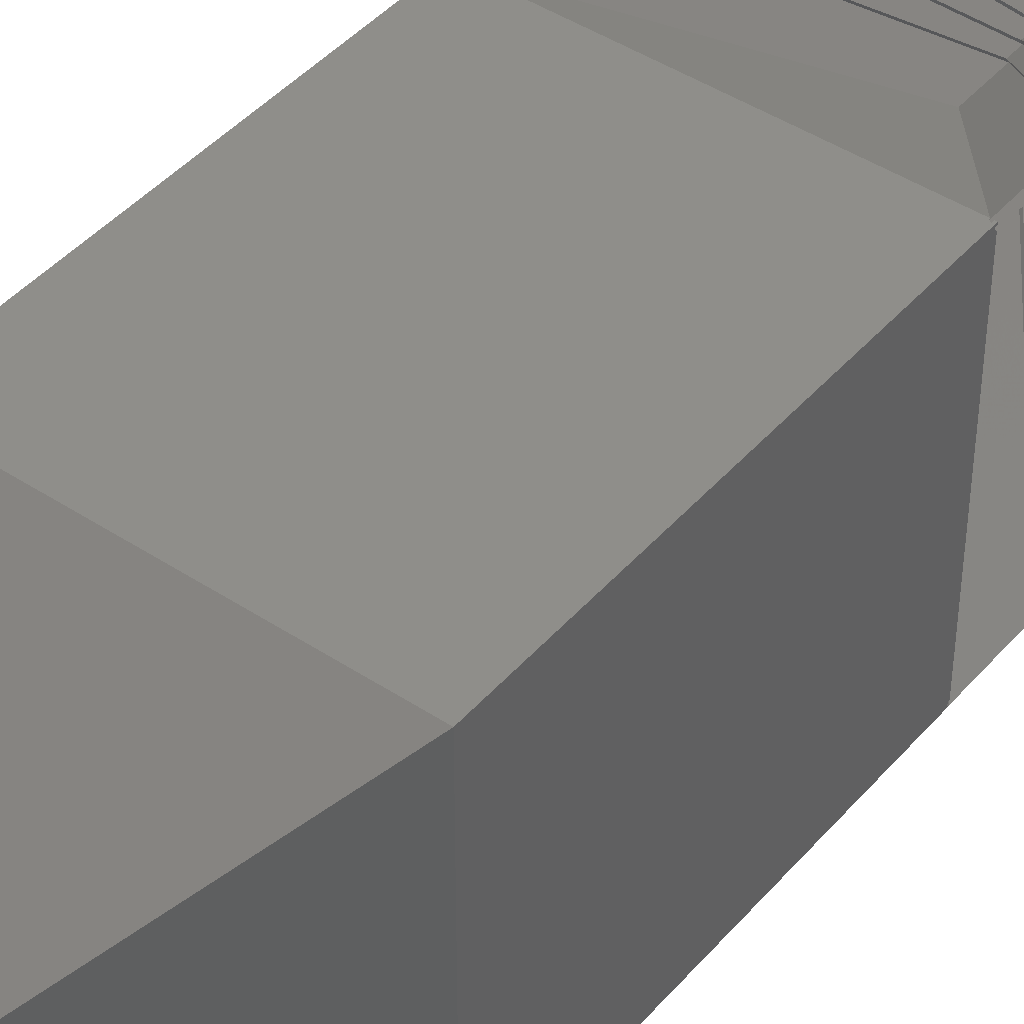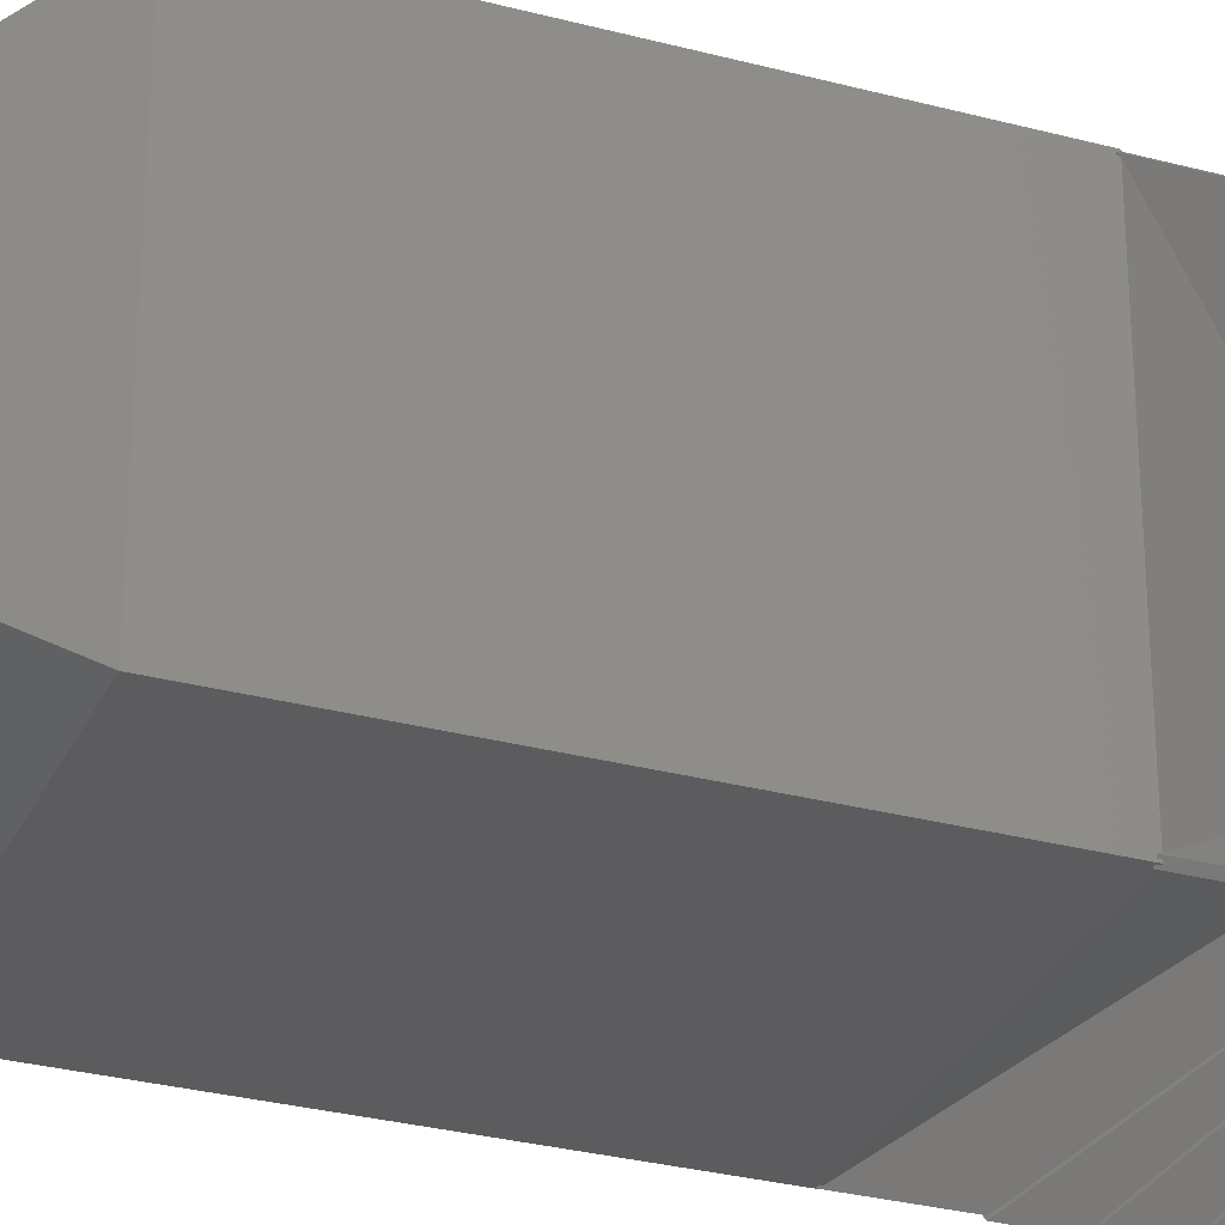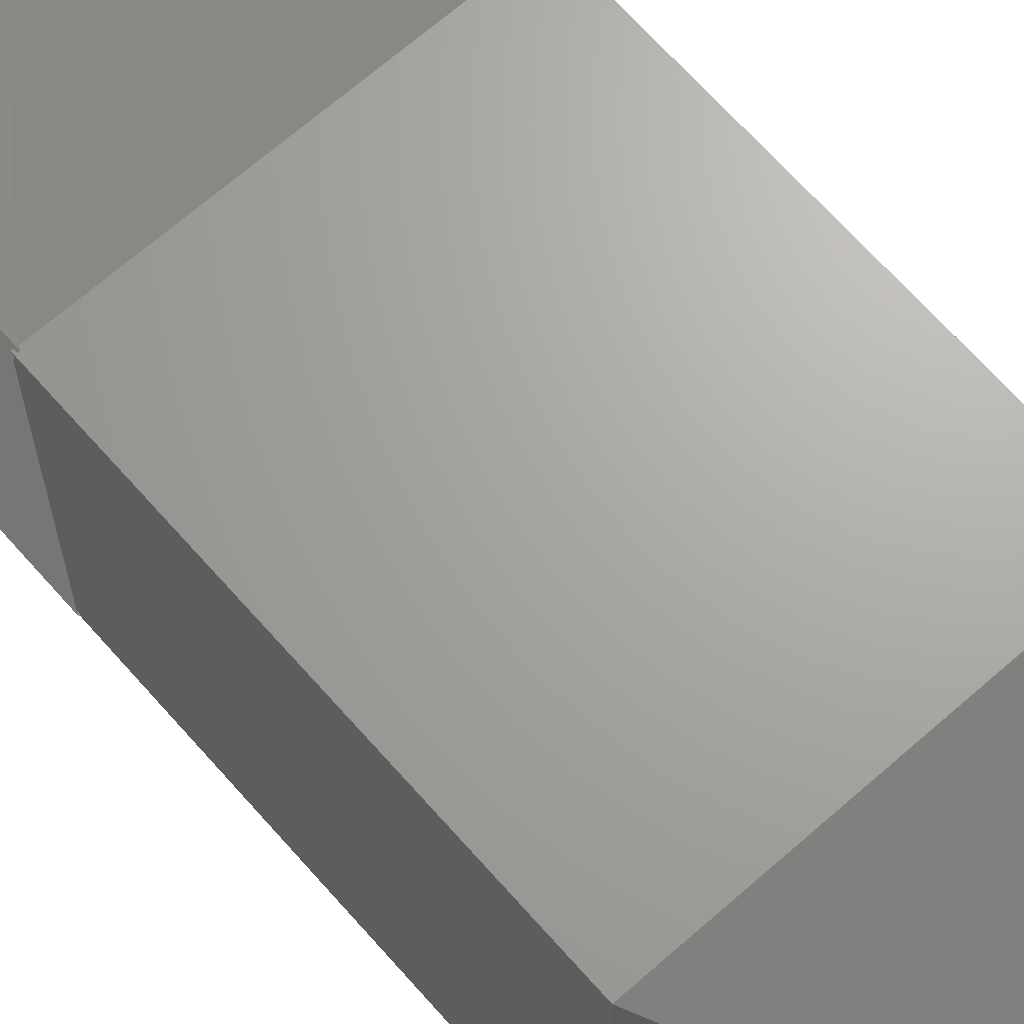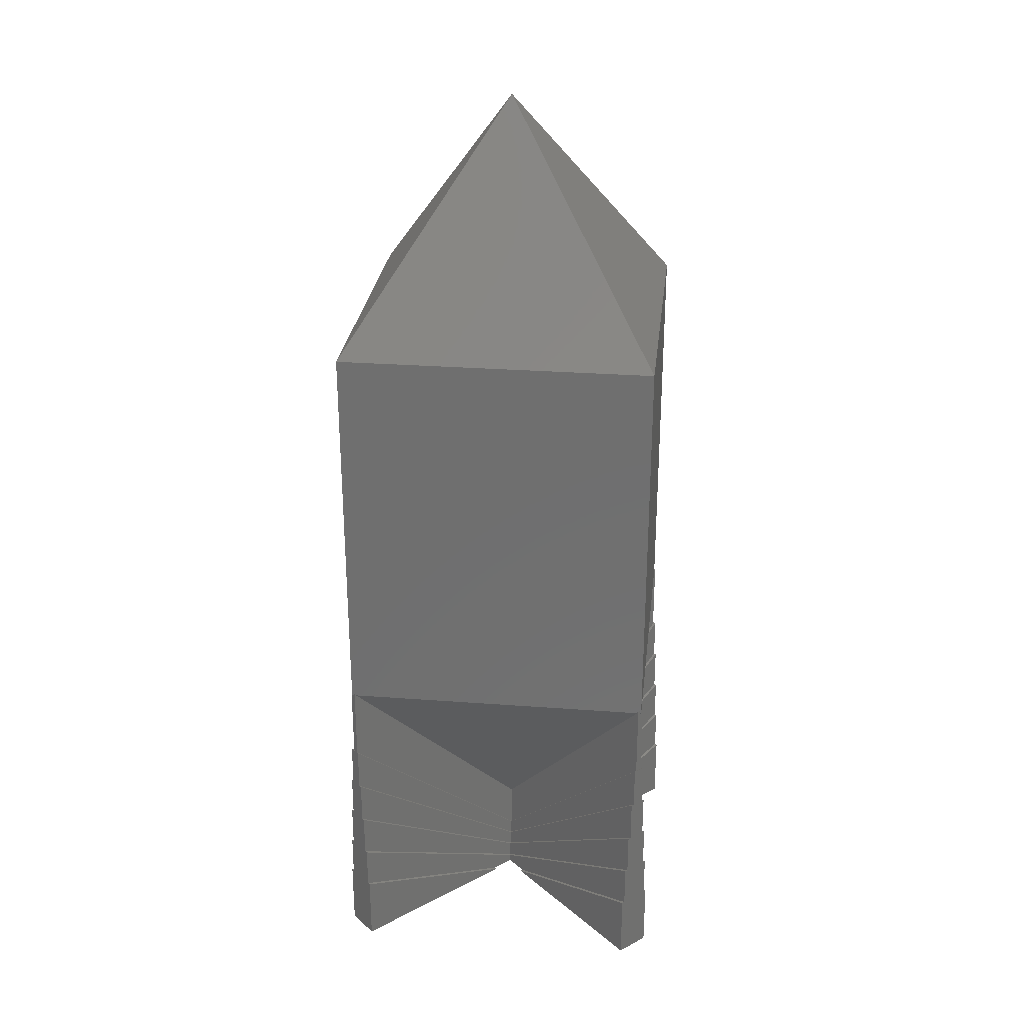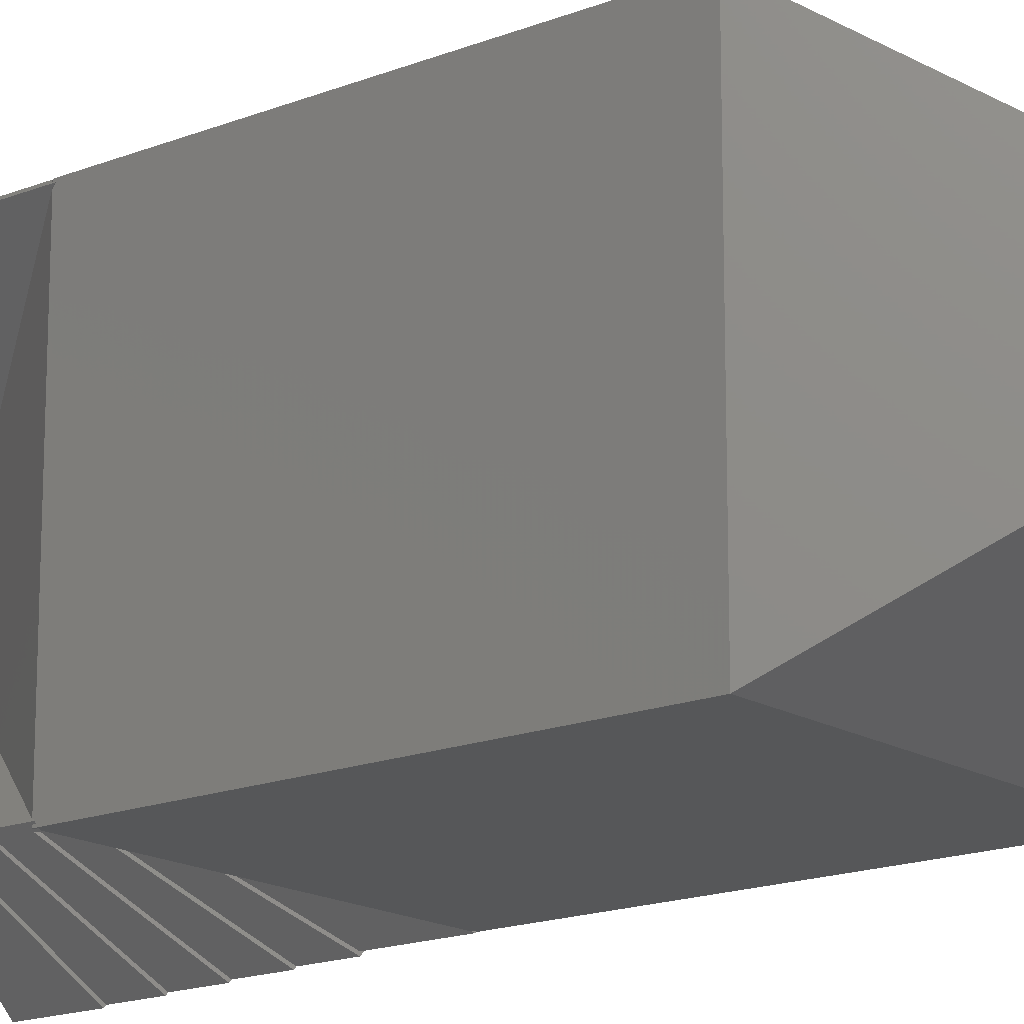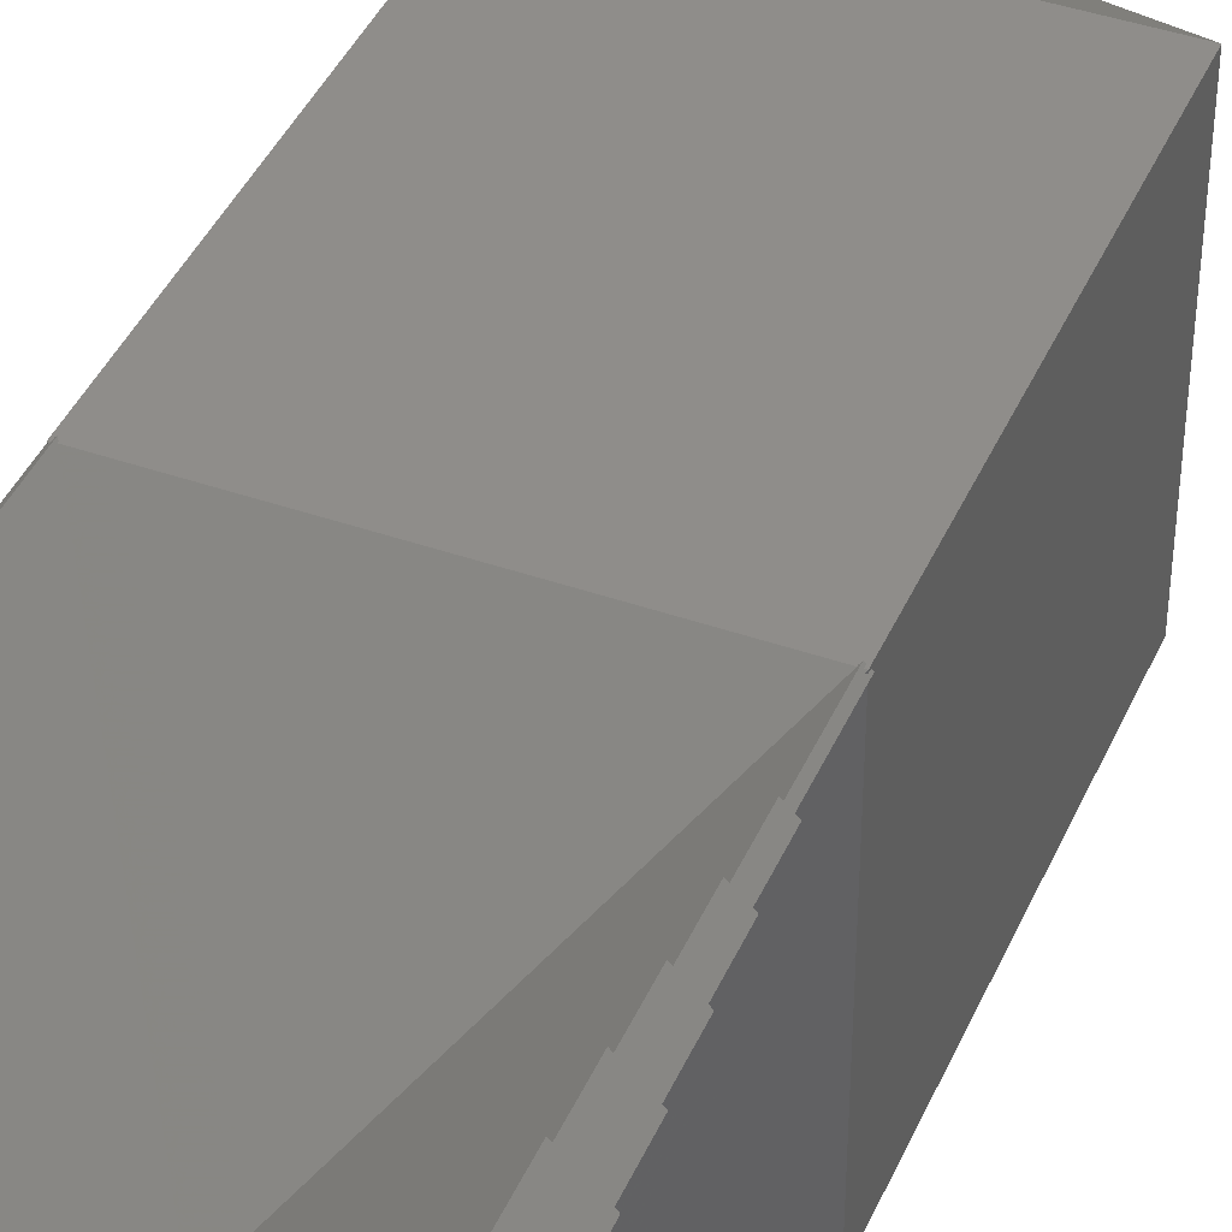
<metadata>
{"format":"stl","ext":"stl","renderer":"f3d","projection":"perspective","resolution":1024,"background":"white","views":[{"elev":43.9,"azim":37.8,"up":"+Y"},{"elev":-29.9,"azim":68.7,"up":"+Y"},{"elev":67.4,"azim":-41.4,"up":"+Y"},{"elev":27.7,"azim":-173.5,"up":"+Z"},{"elev":-16.6,"azim":-50.8,"up":"+Y"},{"elev":42.1,"azim":-157.3,"up":"+Y"}]}
</metadata>
<code>
# stl→obj: 200 verts, 396 faces
v -5.222 5.364 10.9
v -5.364 5.364 24.28
v 5.222 5.364 10.9
v -5.306 5.364 10.96
v 5.222 5.364 10.87
v -5.222 5.364 10.87
v 5.364 5.364 24.28
v 5.306 5.364 10.96
v 5.364 5.364 10.87
v 5.306 5.364 10.87
v -5.364 5.364 10.87
v -5.306 5.364 10.87
v -5.364 -5.306 10.87
v -5.364 -5.364 10.87
v -5.364 -5.306 10.96
v -5.364 5.222 10.87
v -5.364 -5.222 10.87
v -5.364 5.222 10.9
v -5.364 5.306 10.96
v -5.364 5.306 10.87
v -5.364 -5.222 10.9
v -5.364 -5.364 24.28
v 5.222 -5.364 10.9
v 5.364 -5.364 24.28
v -5.222 -5.364 10.9
v 5.306 -5.364 10.96
v -5.222 -5.364 10.87
v 5.222 -5.364 10.87
v -5.306 -5.364 10.96
v -5.306 -5.364 10.87
v 5.364 -5.364 10.87
v 5.306 -5.364 10.87
v 5.364 5.306 10.96
v 5.364 5.222 10.9
v 5.364 -5.222 10.9
v 5.364 5.222 10.87
v 5.364 -5.306 10.96
v 5.364 -5.306 10.87
v 5.364 5.306 10.87
v 5.364 -5.222 10.87
v 5.335 5.335 10.83
v -5.335 5.335 10.83
v 0 0.1414 3.207
v -5.335 -5.335 10.83
v 5.335 -5.335 10.83
v 0 -0.1414 3.207
v 0.1414 0 3.207
v -0.1414 0 3.207
v -3.052e-05 -3.052e-05 32.15
v -3.052e-05 3.052e-05 32.15
v 3.052e-05 3.052e-05 32.15
v 3.052e-05 -3.052e-05 32.15
v 5.264 5.406 8.323
v 5.264 5.406 10.96
v 0 0.1414 1.59
v 5.406 5.264 10.96
v 5.406 5.264 8.323
v -5.406 5.264 8.323
v -5.406 5.264 10.96
v -0.1414 0 1.59
v 0.1414 0 1.59
v -5.264 -5.406 10.96
v -5.264 -5.406 8.323
v 0 -0.1414 1.59
v -5.264 5.406 8.323
v -5.264 5.406 10.96
v -5.406 -5.264 8.323
v -5.406 -5.264 10.96
v 5.406 -5.264 10.96
v 5.406 -5.264 8.323
v 5.264 -5.406 8.323
v 5.264 -5.406 10.96
v 0 0.2828 1.681
v 5.223 5.506 6.861
v 0 0.2828 1.155
v 5.223 5.506 8.361
v 0.2828 0 1.681
v 5.506 5.223 6.861
v 5.506 5.223 8.361
v 0.2828 0 1.155
v -5.223 -5.506 6.861
v 0 -0.2828 1.681
v -5.223 -5.506 8.361
v 0 -0.2828 1.155
v 5.789 4.94 0
v 5.718 5.011 2.361
v 5.789 4.94 2.361
v 5.011 5.718 2.361
v 4.94 5.789 0
v 4.94 5.789 2.361
v 5.648 5.082 3.861
v 5.718 5.011 3.861
v 5.082 5.648 3.861
v 5.011 5.718 3.861
v 5.577 5.153 5.361
v 5.648 5.082 5.361
v 5.153 5.577 5.361
v 5.082 5.648 5.361
v 5.577 5.153 6.861
v 5.153 5.577 6.861
v 0 0.4243 1.232
v 0 0.4243 0.6922
v 0.4243 0 1.232
v 0.4243 0 0.6922
v -5.153 -5.577 5.361
v 0 -0.4243 1.232
v -5.153 -5.577 6.861
v 0 -0.4243 0.6922
v 0 0.5657 0.7563
v 0 0.5657 0.2036
v 0.5657 0 0.7563
v 0.5657 0 0.2036
v -5.082 -5.648 3.861
v 0 -0.5657 0.7563
v -5.082 -5.648 5.361
v 0 -0.5657 0.2036
v 0.5839 1.291 0
v 0 0.7071 0.2545
v 0 0.7071 0
v 0.7071 0 0.2545
v 1.291 0.5839 0
v 0.7071 0 0
v 0 -0.7071 0.2545
v -0.5839 -1.291 0
v 0 -0.7071 0
v -5.011 -5.718 3.861
v -5.011 -5.718 2.361
v 0.5132 1.362 0
v 1.362 0.5132 0
v -4.94 -5.789 2.361
v -4.94 -5.789 0
v -0.5132 -1.362 0
v -0.2828 0 1.681
v -5.506 5.223 6.861
v -0.2828 0 1.155
v -5.506 5.223 8.361
v -5.223 5.506 6.861
v -5.223 5.506 8.361
v -4.94 5.789 0
v -5.011 5.718 2.361
v -4.94 5.789 2.361
v -5.082 5.648 3.861
v -5.011 5.718 3.861
v -5.718 5.011 2.361
v -5.153 5.577 5.361
v -5.082 5.648 5.361
v -5.153 5.577 6.861
v -5.648 5.082 3.861
v -5.577 5.153 5.361
v -5.789 4.94 0
v -5.789 4.94 2.361
v -5.577 5.153 6.861
v -5.648 5.082 5.361
v -5.718 5.011 3.861
v -0.4243 0 1.232
v -0.4243 0 0.6922
v -0.5657 0 0.7563
v -0.5657 0 0.2036
v -1.291 0.5839 0
v -0.7071 0 0.2545
v -0.7071 0 0
v -0.5839 1.291 0
v -1.362 0.5132 0
v -0.5132 1.362 0
v -5.506 -5.223 6.861
v -5.506 -5.223 8.361
v -5.789 -4.94 0
v -5.718 -5.011 2.361
v -5.789 -4.94 2.361
v -5.648 -5.082 3.861
v -5.718 -5.011 3.861
v -5.577 -5.153 5.361
v -5.648 -5.082 5.361
v -5.577 -5.153 6.861
v -1.291 -0.5839 0
v -1.362 -0.5132 0
v 5.506 -5.223 6.861
v 5.506 -5.223 8.361
v 5.223 -5.506 6.861
v 5.223 -5.506 8.361
v 5.577 -5.153 6.861
v 5.577 -5.153 5.361
v 5.648 -5.082 5.361
v 5.648 -5.082 3.861
v 5.718 -5.011 3.861
v 5.718 -5.011 2.361
v 5.789 -4.94 0
v 5.789 -4.94 2.361
v 5.011 -5.718 2.361
v 5.082 -5.648 3.861
v 5.153 -5.577 5.361
v 5.153 -5.577 6.861
v 5.082 -5.648 5.361
v 5.011 -5.718 3.861
v 4.94 -5.789 0
v 4.94 -5.789 2.361
v 1.291 -0.5839 0
v 0.5839 -1.291 0
v 1.362 -0.5132 0
v 0.5132 -1.362 0
f 1 2 3
f 2 1 4
f 5 1 3
f 1 5 6
f 3 7 8
f 9 8 7
f 8 9 10
f 7 3 2
f 11 4 12
f 4 11 2
f 13 14 15
f 16 17 18
f 19 11 20
f 11 19 2
f 18 2 19
f 21 18 17
f 18 21 2
f 22 21 15
f 21 22 2
f 22 15 14
f 23 24 25
f 24 23 26
f 27 23 25
f 23 27 28
f 25 22 29
f 14 29 22
f 29 14 30
f 22 25 24
f 31 26 32
f 26 31 24
f 7 33 9
f 7 34 33
f 34 35 36
f 7 35 34
f 24 35 7
f 35 24 37
f 31 37 24
f 37 31 38
f 9 33 39
f 36 35 40
f 41 10 9
f 42 11 12
f 43 6 5
f 30 14 44
f 31 32 45
f 28 27 46
f 39 41 9
f 31 45 38
f 40 47 36
f 42 20 11
f 44 14 13
f 48 17 16
f 2 49 50
f 49 2 22
f 7 50 51
f 50 7 2
f 50 52 51
f 52 50 49
f 52 7 51
f 7 52 24
f 22 52 49
f 52 22 24
f 53 5 54
f 43 53 55
f 53 43 5
f 54 5 3
f 33 56 39
f 10 54 8
f 54 10 53
f 41 53 10
f 57 41 39
f 57 39 56
f 41 57 53
f 58 16 59
f 48 58 60
f 58 48 16
f 59 16 18
f 54 3 8
f 33 34 56
f 36 56 34
f 56 36 57
f 47 57 36
f 57 47 61
f 25 62 27
f 63 46 27
f 46 63 64
f 63 27 62
f 65 12 66
f 65 42 12
f 58 42 65
f 42 58 20
f 59 20 58
f 20 59 19
f 66 12 4
f 19 59 18
f 66 4 1
f 6 66 1
f 66 6 65
f 43 65 6
f 65 43 55
f 67 48 60
f 48 67 17
f 68 17 67
f 17 68 21
f 67 13 68
f 67 44 13
f 63 44 67
f 44 63 30
f 62 30 63
f 30 62 29
f 68 13 15
f 25 29 62
f 21 68 15
f 35 69 40
f 70 47 40
f 47 70 61
f 70 40 69
f 71 46 64
f 46 71 28
f 72 28 71
f 28 72 23
f 26 72 32
f 38 69 37
f 69 38 70
f 45 70 38
f 71 45 32
f 71 32 72
f 45 71 70
f 35 37 69
f 26 23 72
f 73 74 75
f 74 73 76
f 77 78 79
f 78 77 80
f 81 82 83
f 82 81 84
f 85 86 87
f 86 85 88
f 89 88 85
f 88 89 90
f 86 91 92
f 91 86 93
f 88 93 86
f 93 88 94
f 91 95 96
f 95 91 97
f 93 97 91
f 97 93 98
f 95 78 99
f 78 95 74
f 97 74 95
f 74 97 100
f 78 76 79
f 76 78 74
f 79 53 57
f 76 53 79
f 73 53 76
f 53 73 55
f 57 77 79
f 77 57 61
f 101 97 102
f 97 101 100
f 103 95 99
f 95 103 104
f 105 106 107
f 106 105 108
f 101 74 100
f 74 101 75
f 78 103 99
f 103 78 80
f 109 93 110
f 93 109 98
f 109 97 98
f 97 109 102
f 95 111 96
f 111 95 104
f 111 91 96
f 91 111 112
f 113 114 115
f 114 113 116
f 117 94 88
f 118 117 119
f 117 118 94
f 118 93 94
f 93 118 110
f 91 120 92
f 120 91 112
f 92 121 86
f 120 121 92
f 121 120 122
f 123 124 125
f 126 124 123
f 124 126 127
f 89 128 90
f 90 117 88
f 117 90 128
f 86 129 87
f 129 86 121
f 87 129 85
f 130 131 132
f 133 134 135
f 134 133 136
f 73 137 138
f 137 73 75
f 139 140 141
f 140 142 143
f 144 140 139
f 142 145 146
f 140 144 142
f 145 137 147
f 142 148 145
f 137 134 138
f 149 145 148
f 137 149 134
f 145 149 137
f 142 144 148
f 150 144 139
f 144 150 151
f 138 134 136
f 134 149 152
f 149 148 153
f 148 144 154
f 65 73 138
f 73 65 55
f 138 58 65
f 58 138 136
f 58 133 60
f 133 58 136
f 155 149 156
f 149 155 152
f 101 145 147
f 145 101 102
f 134 155 135
f 155 134 152
f 137 101 147
f 101 137 75
f 157 148 158
f 148 157 153
f 149 157 156
f 157 149 153
f 145 109 146
f 109 145 102
f 109 142 146
f 142 109 110
f 159 154 144
f 160 159 161
f 159 160 154
f 148 160 158
f 160 148 154
f 142 118 143
f 118 142 110
f 143 162 140
f 118 162 143
f 162 118 119
f 151 150 163
f 144 163 159
f 163 144 151
f 141 162 164
f 162 141 140
f 164 139 141
f 165 133 135
f 133 165 166
f 167 168 169
f 168 167 127
f 131 127 167
f 127 131 130
f 168 170 171
f 170 168 113
f 127 113 168
f 113 127 126
f 170 172 173
f 172 170 105
f 113 105 170
f 105 113 115
f 172 165 174
f 165 172 81
f 105 81 172
f 81 105 107
f 165 83 166
f 83 165 81
f 133 67 60
f 67 133 166
f 63 82 64
f 82 63 83
f 67 83 63
f 83 67 166
f 172 155 156
f 155 172 174
f 81 106 84
f 106 81 107
f 155 165 135
f 165 155 174
f 105 114 108
f 114 105 115
f 157 172 156
f 172 157 173
f 170 157 158
f 157 170 173
f 113 123 116
f 123 113 126
f 160 170 158
f 170 160 171
f 175 160 161
f 171 175 168
f 175 171 160
f 124 130 132
f 130 124 127
f 176 168 175
f 168 176 169
f 176 167 169
f 177 77 178
f 77 177 80
f 179 82 84
f 82 179 180
f 178 180 177
f 181 177 182
f 183 182 184
f 185 184 186
f 186 187 188
f 189 186 184
f 190 184 182
f 191 182 177
f 179 177 180
f 191 177 179
f 191 179 192
f 182 191 190
f 190 191 193
f 189 184 190
f 189 190 194
f 186 189 187
f 195 189 196
f 189 195 187
f 77 70 178
f 70 77 61
f 71 178 70
f 71 180 178
f 82 71 64
f 71 82 180
f 182 103 181
f 103 182 104
f 191 106 108
f 106 191 192
f 103 177 181
f 177 103 80
f 106 179 84
f 179 106 192
f 184 111 183
f 111 184 112
f 111 182 183
f 182 111 104
f 114 191 108
f 191 114 193
f 190 114 116
f 114 190 193
f 120 197 122
f 185 197 120
f 197 185 186
f 120 184 185
f 184 120 112
f 123 190 116
f 190 123 194
f 198 123 125
f 194 198 189
f 198 194 123
f 187 199 188
f 199 186 188
f 186 199 197
f 198 196 189
f 196 198 200
f 196 200 195
f 119 161 162
f 124 175 161
f 131 124 132
f 124 131 175
f 167 175 131
f 175 167 176
f 119 122 125
f 122 119 117
f 161 125 124
f 125 161 119
f 197 187 195
f 187 197 199
f 198 197 195
f 197 198 122
f 198 195 200
f 121 85 129
f 85 121 89
f 117 121 122
f 125 122 198
f 121 117 89
f 89 117 128
f 159 162 161
f 139 162 159
f 150 159 163
f 162 139 164
f 159 150 139

</code>
